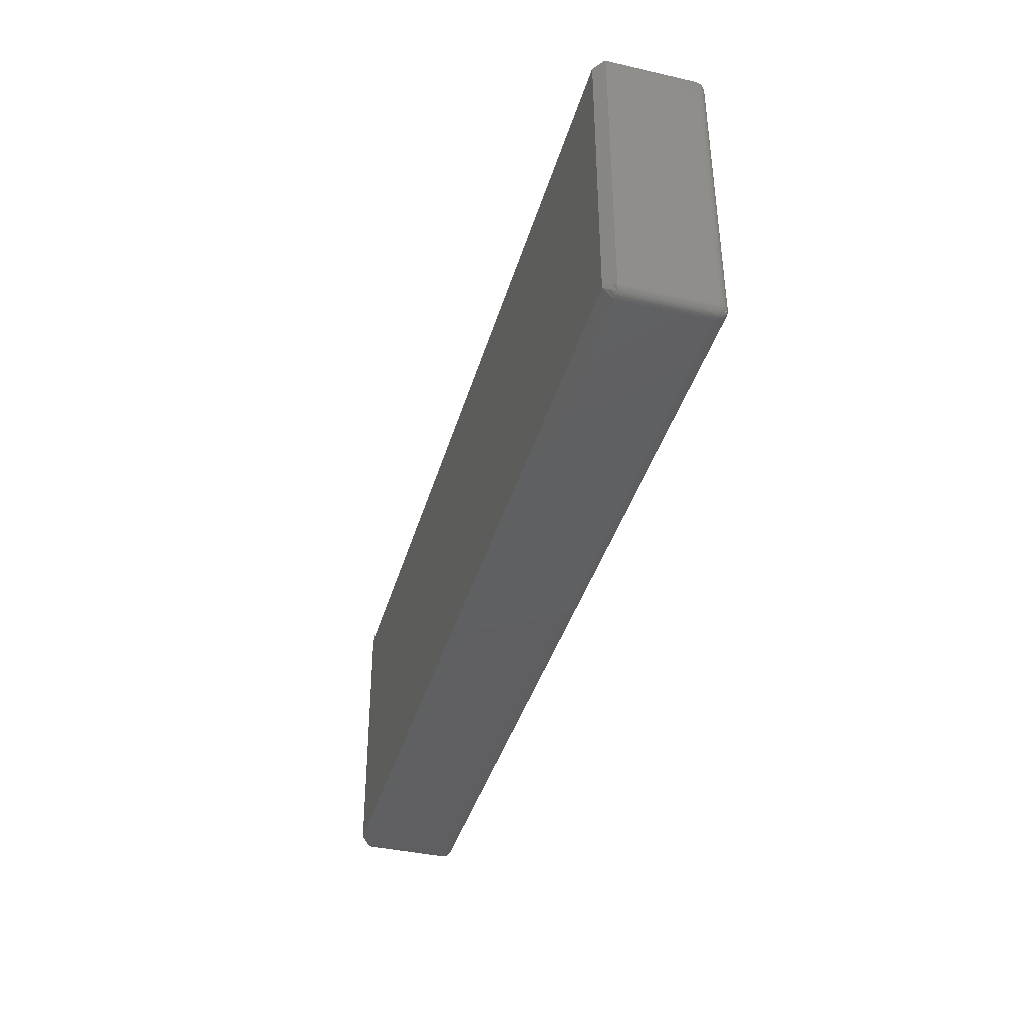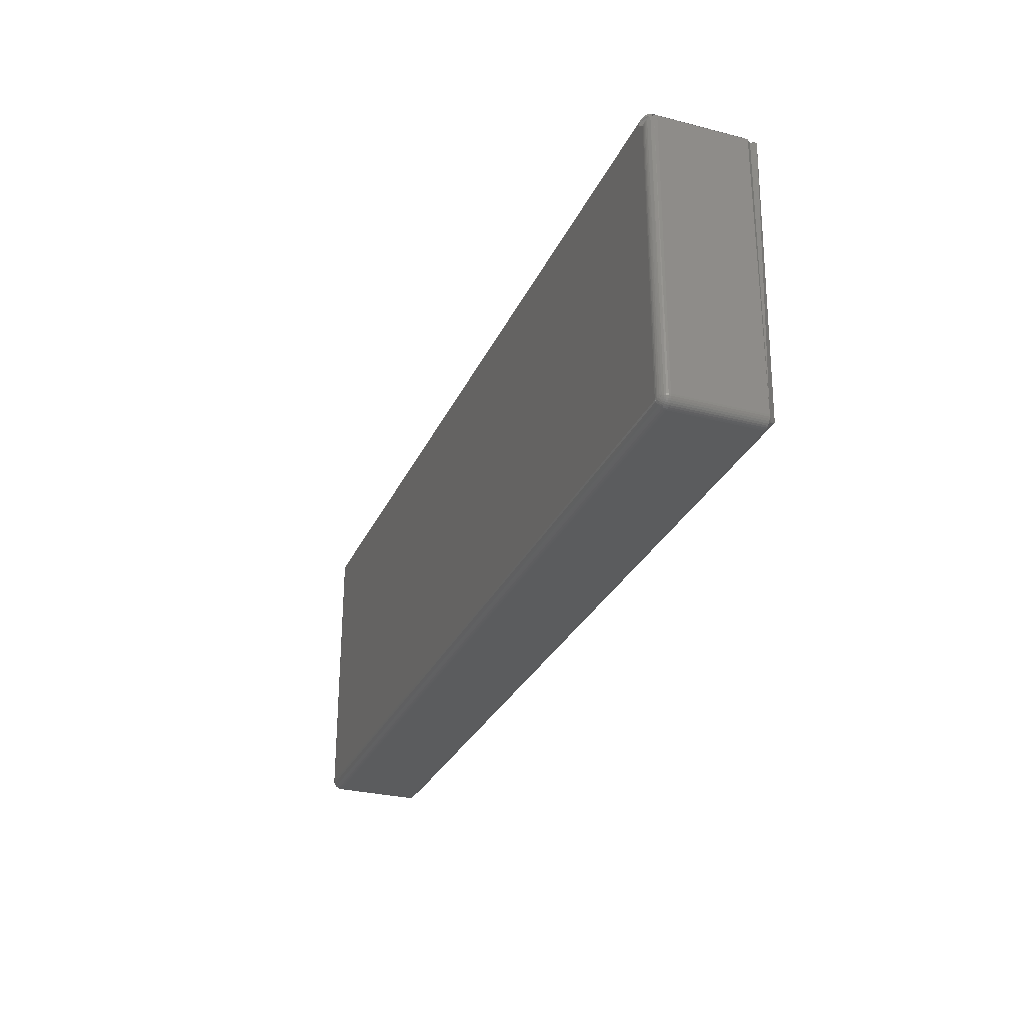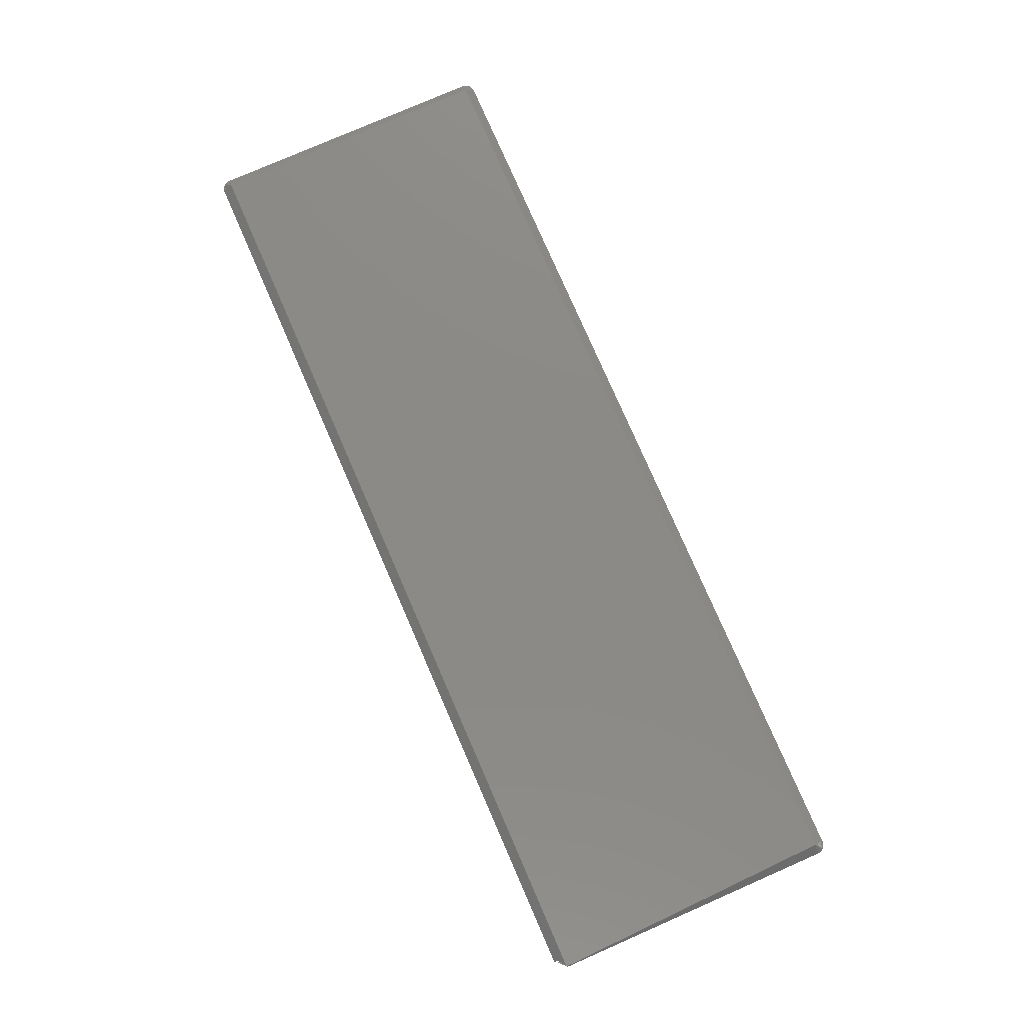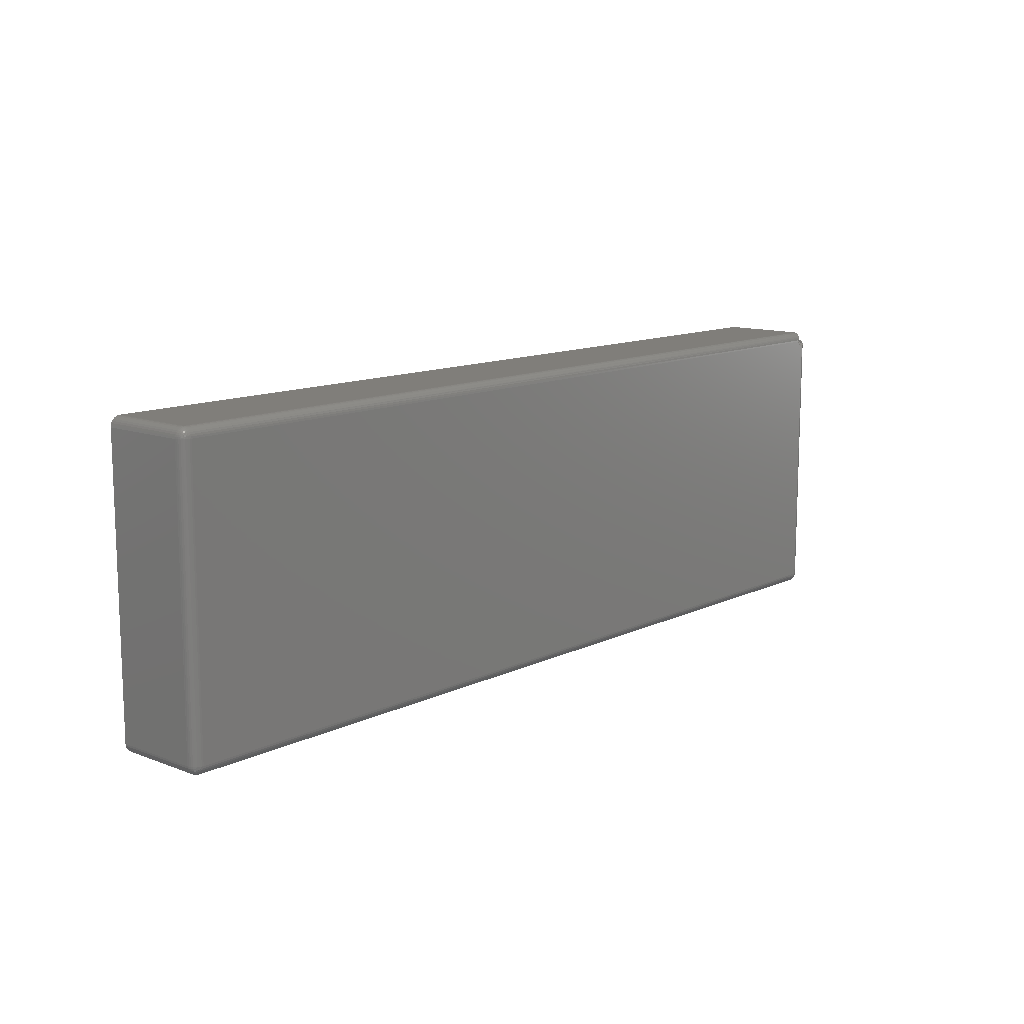
<metadata>
{"format":"stl","ext":"stl","renderer":"f3d","projection":"perspective","resolution":1024,"background":"white","views":[{"elev":-39.6,"azim":-105.7,"up":"+Z"},{"elev":-28.9,"azim":69.1,"up":"+Z"},{"elev":78.5,"azim":66.4,"up":"+Y"},{"elev":12.1,"azim":-48.2,"up":"+Z"}]}
</metadata>
<code>
# stl→obj: 275 verts, 525 faces
v 0.007812 1.389e-17 0.2368
v 0.7421 -0.007812 0.2447
v 0.7423 -0.006252 0.2431
v 0.7427 -0.0047 0.2415
v 0.7436 -0.003162 0.24
v 0.7451 -0.001655 0.2385
v 0.7461 -0.000936 0.2378
v 0.7473 -0.0003981 0.2372
v 0.7489 1.39e-17 0.2368
v 0.007895 -0.001953 0.2388
v 0.007895 -0.003906 0.2407
v 0.007895 -0.005859 0.2427
v 0.007895 -0.007812 0.2447
v 0.7423 -9.04e-05 0.243
v 0.7431 -0.000936 0.2408
v 0.7446 -0.002402 0.2389
v 0.7461 -0.003929 0.2378
v 0.75 -0.007812 0.007812
v 0.748 -0.005859 0.007812
v 0.7461 -0.003906 0.007812
v 0.7441 -0.001953 0.007812
v 0.7422 1.039e-17 0.007812
v 0.7469 -0.0047 0.2374
v 0.7484 -0.006252 0.2369
v 0.75 -0.007812 0.2368
v 0.7431 -0.0013 0.006903
v 0.7421 -0.001953 0.005777
v 0.745 -0.003903 0.004991
v 0.7498 -0.007812 0.006272
v 0.7494 -0.007812 0.004791
v 0.7487 -0.007812 0.003426
v 0.7477 -0.007812 0.00223
v 0.7421 -0.005859 0.001871
v 0.7421 -0.003906 0.003824
v 0.7465 -0.007812 0.001248
v 0.7451 -0.007812 0.0005187
v 0.7436 -0.007812 6.946e-05
v 0.7421 -0.007812 -8.224e-05
v 0.007895 -0.007812 -8.224e-05
v 0.007895 -0.005859 0.001871
v 0.007895 -0.003906 0.003824
v 0.007895 -0.001953 0.005777
v 0.007895 0 0.00773
v 0.006986 -0.0013 0.006841
v 0.005859 -0.001953 0.007812
v 0.005073 -0.003903 0.004953
v 0.006355 -0.007812 6.946e-05
v 0.004874 -0.007812 0.0005187
v 0.003509 -0.007812 0.001248
v 0.002312 -0.007812 0.00223
v 0.001953 -0.005859 0.007812
v 0.003906 -0.003906 0.007812
v 0.001331 -0.007812 0.003426
v 0.000601 -0.007812 0.004791
v 0.0001517 -0.007812 0.006272
v -2.255e-17 -0.007812 0.007812
v -8.674e-18 -0.007812 0.2368
v 0.001953 -0.005859 0.2368
v 0.003906 -0.003906 0.2368
v 0.005859 -0.001953 0.2368
v 0.006923 -0.0013 0.2377
v 0.005035 -0.003903 0.2396
v 0.0001517 -0.007812 0.2383
v 0.000601 -0.007812 0.2398
v 0.001331 -0.007812 0.2411
v 0.002312 -0.007812 0.2423
v 0.003509 -0.007812 0.2433
v 0.004874 -0.007812 0.2441
v 0.006355 -0.007812 0.2445
v 0.7421 -0.07812 0.2447
v 0.007895 -0.07812 0.2447
v 0.75 -0.07812 0.007812
v 0.75 -0.07812 0.2368
v 1.388e-17 -0.07812 0.2368
v 5.92e-35 -0.07812 0.007812
v 0.0001517 -0.07812 0.2383
v 0.000601 -0.07812 0.2398
v 0.001331 -0.07812 0.2411
v 0.002312 -0.07812 0.2423
v 0.003509 -0.07812 0.2433
v 0.004874 -0.07812 0.2441
v 0.006355 -0.07812 0.2445
v 0.7498 -0.07812 0.006272
v 0.7494 -0.07812 0.004791
v 0.7487 -0.07812 0.003426
v 0.7477 -0.07812 0.00223
v 0.7465 -0.07812 0.001248
v 0.7451 -0.07812 0.0005187
v 0.7436 -0.07812 6.946e-05
v 0.7421 -0.07812 -8.224e-05
v 0.007895 -0.07812 -8.224e-05
v 0.006355 -0.07812 6.946e-05
v 0.004874 -0.07812 0.0005187
v 0.003509 -0.07812 0.001248
v 0.002312 -0.07812 0.00223
v 0.001331 -0.07812 0.003426
v 0.000601 -0.07812 0.004791
v 0.0001517 -0.07812 0.006272
v 0.742 -0.07926 0.2446
v 0.007895 -0.08111 0.2441
v 0.7413 -0.08168 0.2438
v 0.007895 -0.08247 0.2433
v 0.007895 -0.08365 0.2424
v 0.741 -0.08247 0.2429
v 0.7401 -0.08368 0.2423
v 0.007895 -0.08462 0.2412
v 0.7393 -0.08447 0.2414
v 0.007895 -0.07965 0.2445
v 0.007895 -0.08594 0.2368
v 0.7364 -0.08594 0.2368
v 0.007895 -0.08579 0.2384
v 0.7371 -0.08584 0.2381
v 0.007895 -0.08534 0.2398
v 0.7378 -0.08556 0.2392
v 0.7386 -0.0851 0.2404
v 0.7496 -0.08051 0.2364
v 0.7497 -0.07965 0.00781
v 0.7493 -0.08111 0.007805
v 0.7485 -0.08274 0.2354
v 0.7486 -0.08247 0.007798
v 0.7476 -0.08365 0.007788
v 0.7468 -0.08447 0.234
v 0.7464 -0.08462 0.007777
v 0.7422 -0.08594 0.231
v 0.7421 -0.08594 0.00773
v 0.7434 -0.08584 0.2317
v 0.7436 -0.08579 0.007748
v 0.7446 -0.08556 0.2325
v 0.7451 -0.08534 0.007763
v 0.7457 -0.0851 0.2332
v 0.7436 -0.07965 0.0002234
v 0.7421 -0.07965 6.788e-05
v 0.7432 -0.08365 0.002319
v 0.7421 -0.08462 0.00339
v 0.7421 -0.08365 0.002206
v 0.7421 -0.08247 0.001234
v 0.7434 -0.08247 0.001367
v 0.7421 -0.08111 0.0005125
v 0.7435 -0.08111 0.0006591
v 0.7438 -0.08534 0.005256
v 0.7421 -0.08579 0.006206
v 0.7421 -0.08534 0.004741
v 0.7445 -0.08462 0.004137
v 0.7442 -0.08365 0.002639
v 0.7446 -0.08247 0.001743
v 0.7449 -0.08111 0.001077
v 0.745 -0.07965 0.0006674
v 0.7446 -0.08534 0.00609
v 0.7457 -0.08462 0.005348
v 0.7452 -0.08365 0.003157
v 0.746 -0.08365 0.003852
v 0.7457 -0.08247 0.002352
v 0.7467 -0.08247 0.003169
v 0.7461 -0.08111 0.001754
v 0.7472 -0.08111 0.002662
v 0.7464 -0.07965 0.001385
v 0.7475 -0.07965 0.00235
v 0.7467 -0.08365 0.004698
v 0.7475 -0.08247 0.004164
v 0.7481 -0.08111 0.003767
v 0.7485 -0.07965 0.003523
v 0.7472 -0.08365 0.005661
v 0.7481 -0.08247 0.005297
v 0.7488 -0.08111 0.005026
v 0.7492 -0.07965 0.004859
v 0.7496 -0.07965 0.006307
v 0.7492 -0.08111 0.00639
v 0.7485 -0.08247 0.006524
v 0.7475 -0.08365 0.006705
v 0.007892 -0.07965 0.0001718
v 0.007888 -0.08111 0.0006163
v 0.00788 -0.08247 0.001338
v 0.007871 -0.08365 0.00231
v 0.007859 -0.08462 0.003494
v 0.007845 -0.08534 0.004844
v 0.007831 -0.08579 0.00631
v 0.007812 -0.08594 0.007812
v 0.0003056 -0.07965 0.006312
v 0.0001501 -0.07965 0.007812
v 0.002401 -0.08365 0.006736
v 0.003472 -0.08462 0.007812
v 0.002288 -0.08365 0.007812
v 0.001317 -0.08247 0.007812
v 0.001449 -0.08247 0.006543
v 0.0005947 -0.08111 0.007812
v 0.0007414 -0.08111 0.0064
v 0.005339 -0.08534 0.006159
v 0.006288 -0.08579 0.007812
v 0.004823 -0.08534 0.007812
v 0.00422 -0.08462 0.005403
v 0.002721 -0.08365 0.005697
v 0.001825 -0.08247 0.005321
v 0.00116 -0.08111 0.005041
v 0.0007496 -0.07965 0.004869
v 0.006172 -0.08534 0.005336
v 0.00543 -0.08462 0.004207
v 0.003239 -0.08365 0.00474
v 0.003934 -0.08365 0.003903
v 0.002434 -0.08247 0.004195
v 0.003251 -0.08247 0.003211
v 0.001836 -0.08111 0.003791
v 0.002744 -0.08111 0.002698
v 0.001468 -0.07965 0.003542
v 0.002432 -0.07965 0.002381
v 0.00478 -0.08365 0.003218
v 0.004246 -0.08247 0.002407
v 0.003849 -0.08111 0.001803
v 0.003605 -0.07965 0.001432
v 0.005743 -0.08365 0.002713
v 0.005379 -0.08247 0.001812
v 0.005108 -0.08111 0.001143
v 0.004941 -0.07965 0.0007308
v 0.006389 -0.07965 0.0003053
v 0.006472 -0.08111 0.0007421
v 0.006606 -0.08247 0.001451
v 0.006787 -0.08365 0.002406
v 0.000254 -0.07965 0.2368
v 0.0006986 -0.08111 0.2368
v 0.00142 -0.08247 0.2368
v 0.002392 -0.08365 0.2368
v 0.003576 -0.08462 0.2368
v 0.004926 -0.08534 0.2368
v 0.006392 -0.08579 0.2368
v 0.006394 -0.07965 0.2443
v 0.006819 -0.08365 0.2423
v 0.006626 -0.08247 0.2432
v 0.006482 -0.08111 0.2439
v 0.006241 -0.08534 0.2393
v 0.005485 -0.08462 0.2404
v 0.005779 -0.08365 0.2419
v 0.005403 -0.08247 0.2428
v 0.005124 -0.08111 0.2435
v 0.004952 -0.07965 0.2439
v 0.005418 -0.08534 0.2385
v 0.00429 -0.08462 0.2392
v 0.004822 -0.08365 0.2414
v 0.003985 -0.08365 0.2407
v 0.004278 -0.08247 0.2422
v 0.003294 -0.08247 0.2414
v 0.003873 -0.08111 0.2428
v 0.00278 -0.08111 0.2419
v 0.003624 -0.07965 0.2432
v 0.002463 -0.07965 0.2422
v 0.0033 -0.08365 0.2399
v 0.002489 -0.08247 0.2404
v 0.001886 -0.08111 0.2408
v 0.001514 -0.07965 0.241
v 0.002795 -0.08365 0.2389
v 0.001894 -0.08247 0.2393
v 0.001225 -0.08111 0.2395
v 0.0008131 -0.07965 0.2397
v 0.0003875 -0.07965 0.2383
v 0.0008244 -0.08111 0.2382
v 0.001534 -0.08247 0.238
v 0.002488 -0.08365 0.2379
v 0.7484 -0.07965 0.2368
v 0.7485 -0.07812 0.2369
v 0.7399 -0.08594 0.2326
v 0.7444 -0.07812 0.2391
v 0.738 -0.08594 0.2346
v 0.7483 -0.08111 0.2363
v 0.7423 -0.07812 0.2431
v 0.7421 -0.07965 0.2431
v 0.7417 -0.08111 0.243
v 0.7406 -0.08365 0.2408
v 0.7461 -0.08365 0.2352
v 0.747 -0.07812 0.2374
v 0.7465 -0.08247 0.2361
v 0.7468 -0.08111 0.2368
v 0.7469 -0.07965 0.2372
v 0.7422 -0.08111 0.2414
v 0.7415 -0.08247 0.2411
v 0.7434 -0.07812 0.2403
v 0.7427 -0.07812 0.2416
v 0.7426 -0.07965 0.2416
f 1 2 3
f 1 3 4
f 1 4 5
f 1 5 6
f 1 6 7
f 1 7 8
f 1 8 9
f 2 1 10
f 2 10 11
f 2 11 12
f 2 12 13
f 9 14 15
f 9 15 16
f 9 16 17
f 9 17 18
f 9 18 19
f 9 19 20
f 9 20 21
f 9 21 22
f 18 17 23
f 18 23 24
f 18 24 25
f 22 26 27
f 22 21 26
f 28 19 18
f 28 18 29
f 28 29 30
f 28 30 31
f 28 31 32
f 28 32 33
f 28 33 34
f 28 34 27
f 28 27 26
f 28 26 21
f 28 21 20
f 28 20 19
f 33 32 35
f 33 35 36
f 33 36 37
f 33 37 38
f 22 39 40
f 22 40 41
f 22 41 42
f 22 42 43
f 39 22 27
f 39 27 34
f 39 34 33
f 39 33 38
f 43 44 45
f 43 42 44
f 46 40 39
f 46 39 47
f 46 47 48
f 46 48 49
f 46 49 50
f 46 50 51
f 46 51 52
f 46 52 45
f 46 45 44
f 46 44 42
f 46 42 41
f 46 41 40
f 51 50 53
f 51 53 54
f 51 54 55
f 51 55 56
f 43 57 58
f 43 58 59
f 43 59 60
f 43 60 1
f 57 43 45
f 57 45 52
f 57 52 51
f 57 51 56
f 1 61 10
f 1 60 61
f 62 58 57
f 62 57 63
f 62 63 64
f 62 64 65
f 62 65 66
f 62 66 12
f 62 12 11
f 62 11 10
f 62 10 61
f 62 61 60
f 62 60 59
f 62 59 58
f 12 66 67
f 12 67 68
f 12 68 69
f 12 69 13
f 70 2 71
f 71 2 13
f 72 18 73
f 73 18 25
f 74 57 75
f 75 57 56
f 57 74 63
f 63 74 76
f 63 76 64
f 64 76 77
f 64 77 65
f 65 77 78
f 65 78 66
f 66 78 79
f 66 79 67
f 67 79 80
f 67 80 68
f 68 80 81
f 68 81 69
f 69 81 82
f 69 82 13
f 13 82 71
f 18 72 29
f 29 72 83
f 29 83 30
f 30 83 84
f 30 84 31
f 31 84 85
f 31 85 32
f 32 85 86
f 32 86 35
f 35 86 87
f 35 87 36
f 36 87 88
f 36 88 37
f 37 88 89
f 37 89 38
f 38 89 90
f 91 39 90
f 90 39 38
f 39 91 47
f 47 91 92
f 47 92 48
f 48 92 93
f 48 93 49
f 49 93 94
f 49 94 50
f 50 94 95
f 50 95 53
f 53 95 96
f 53 96 54
f 54 96 97
f 54 97 55
f 55 97 98
f 55 98 56
f 56 98 75
f 43 1 22
f 22 1 9
f 99 100 101
f 101 100 102
f 102 103 101
f 104 101 103
f 104 103 105
f 105 103 106
f 105 106 107
f 70 71 99
f 99 71 108
f 99 108 100
f 109 110 111
f 111 110 112
f 111 112 113
f 113 112 114
f 113 114 106
f 106 114 115
f 106 115 107
f 72 116 117
f 72 73 116
f 116 118 117
f 118 116 119
f 118 119 120
f 121 120 119
f 119 122 121
f 121 122 123
f 124 125 126
f 126 125 127
f 126 127 128
f 128 127 129
f 128 129 130
f 130 129 123
f 130 123 122
f 90 131 132
f 90 89 131
f 133 134 135
f 135 136 133
f 133 136 137
f 136 138 137
f 137 138 139
f 138 132 139
f 139 132 131
f 140 141 142
f 142 134 140
f 140 134 143
f 134 133 143
f 143 133 144
f 133 137 144
f 144 137 145
f 137 139 145
f 145 139 146
f 139 131 146
f 146 131 147
f 131 89 147
f 147 89 88
f 125 141 127
f 141 140 127
f 127 140 148
f 140 143 148
f 148 143 149
f 143 150 149
f 149 150 151
f 150 152 151
f 151 152 153
f 152 154 153
f 153 154 155
f 154 156 155
f 155 156 157
f 156 87 157
f 157 87 86
f 158 149 151
f 151 153 158
f 158 153 159
f 153 155 159
f 159 155 160
f 155 157 160
f 160 157 161
f 157 86 161
f 161 86 85
f 129 127 148
f 148 149 129
f 129 149 123
f 149 158 123
f 123 158 162
f 158 159 162
f 162 159 163
f 159 160 163
f 163 160 164
f 160 161 164
f 164 161 165
f 161 85 165
f 165 85 84
f 83 72 166
f 166 72 117
f 166 117 167
f 167 117 118
f 167 118 168
f 168 118 120
f 168 120 169
f 169 120 121
f 169 121 123
f 88 87 147
f 147 87 156
f 147 156 146
f 146 156 154
f 146 154 145
f 145 154 152
f 145 152 144
f 144 152 150
f 144 150 143
f 84 83 165
f 165 83 166
f 165 166 164
f 164 166 167
f 164 167 163
f 163 167 168
f 163 168 162
f 162 168 169
f 162 169 123
f 91 90 170
f 170 90 132
f 170 132 171
f 171 132 138
f 171 138 172
f 172 138 136
f 172 136 173
f 173 136 135
f 173 135 174
f 174 135 134
f 174 134 175
f 175 134 142
f 175 142 176
f 176 142 141
f 176 141 177
f 177 141 125
f 75 178 179
f 75 98 178
f 180 181 182
f 182 183 180
f 180 183 184
f 183 185 184
f 184 185 186
f 185 179 186
f 186 179 178
f 187 188 189
f 189 181 187
f 187 181 190
f 181 180 190
f 190 180 191
f 180 184 191
f 191 184 192
f 184 186 192
f 192 186 193
f 186 178 193
f 193 178 194
f 178 98 194
f 194 98 97
f 177 188 176
f 188 187 176
f 176 187 195
f 187 190 195
f 195 190 196
f 190 197 196
f 196 197 198
f 197 199 198
f 198 199 200
f 199 201 200
f 200 201 202
f 201 203 202
f 202 203 204
f 203 96 204
f 204 96 95
f 205 196 198
f 198 200 205
f 205 200 206
f 200 202 206
f 206 202 207
f 202 204 207
f 207 204 208
f 204 95 208
f 208 95 94
f 175 176 195
f 195 196 175
f 175 196 174
f 196 205 174
f 174 205 209
f 205 206 209
f 209 206 210
f 206 207 210
f 210 207 211
f 207 208 211
f 211 208 212
f 208 94 212
f 212 94 93
f 92 91 213
f 213 91 170
f 213 170 214
f 214 170 171
f 214 171 215
f 215 171 172
f 215 172 216
f 216 172 173
f 216 173 174
f 97 96 194
f 194 96 203
f 194 203 193
f 193 203 201
f 193 201 192
f 192 201 199
f 192 199 191
f 191 199 197
f 191 197 190
f 93 92 212
f 212 92 213
f 212 213 211
f 211 213 214
f 211 214 210
f 210 214 215
f 210 215 209
f 209 215 216
f 209 216 174
f 74 75 217
f 217 75 179
f 217 179 218
f 218 179 185
f 218 185 219
f 219 185 183
f 219 183 220
f 220 183 182
f 220 182 221
f 221 182 181
f 221 181 222
f 222 181 189
f 222 189 223
f 223 189 188
f 223 188 109
f 109 188 177
f 71 224 108
f 71 82 224
f 225 106 103
f 103 102 225
f 225 102 226
f 102 100 226
f 226 100 227
f 100 108 227
f 227 108 224
f 228 111 113
f 113 106 228
f 228 106 229
f 106 225 229
f 229 225 230
f 225 226 230
f 230 226 231
f 226 227 231
f 231 227 232
f 227 224 232
f 232 224 233
f 224 82 233
f 233 82 81
f 109 111 223
f 111 228 223
f 223 228 234
f 228 229 234
f 234 229 235
f 229 236 235
f 235 236 237
f 236 238 237
f 237 238 239
f 238 240 239
f 239 240 241
f 240 242 241
f 241 242 243
f 242 80 243
f 243 80 79
f 244 235 237
f 237 239 244
f 244 239 245
f 239 241 245
f 245 241 246
f 241 243 246
f 246 243 247
f 243 79 247
f 247 79 78
f 222 223 234
f 234 235 222
f 222 235 221
f 235 244 221
f 221 244 248
f 244 245 248
f 248 245 249
f 245 246 249
f 249 246 250
f 246 247 250
f 250 247 251
f 247 78 251
f 251 78 77
f 76 74 252
f 252 74 217
f 252 217 253
f 253 217 218
f 253 218 254
f 254 218 219
f 254 219 255
f 255 219 220
f 255 220 221
f 81 80 233
f 233 80 242
f 233 242 232
f 232 242 240
f 232 240 231
f 231 240 238
f 231 238 230
f 230 238 236
f 230 236 229
f 77 76 251
f 251 76 252
f 251 252 250
f 250 252 253
f 250 253 249
f 249 253 254
f 249 254 248
f 248 254 255
f 248 255 221
f 73 256 116
f 73 257 256
f 258 259 260
f 116 256 261
f 116 261 119
f 70 99 262
f 262 99 263
f 99 101 263
f 263 101 264
f 101 104 264
f 265 107 115
f 119 266 122
f 266 130 122
f 267 259 258
f 267 258 124
f 267 124 126
f 267 126 128
f 267 128 130
f 267 130 266
f 267 266 268
f 267 268 269
f 267 269 270
f 112 271 272
f 112 272 265
f 112 265 115
f 112 115 114
f 273 274 275
f 273 275 271
f 273 271 112
f 273 112 110
f 273 110 260
f 273 260 259
f 274 262 275
f 275 262 263
f 275 263 271
f 271 263 264
f 271 264 272
f 272 264 104
f 272 104 265
f 265 104 105
f 265 105 107
f 257 267 256
f 256 267 270
f 256 270 261
f 261 270 269
f 261 269 119
f 119 269 268
f 119 268 266
f 109 177 125
f 109 125 124
f 109 124 258
f 109 258 260
f 109 260 110

</code>
